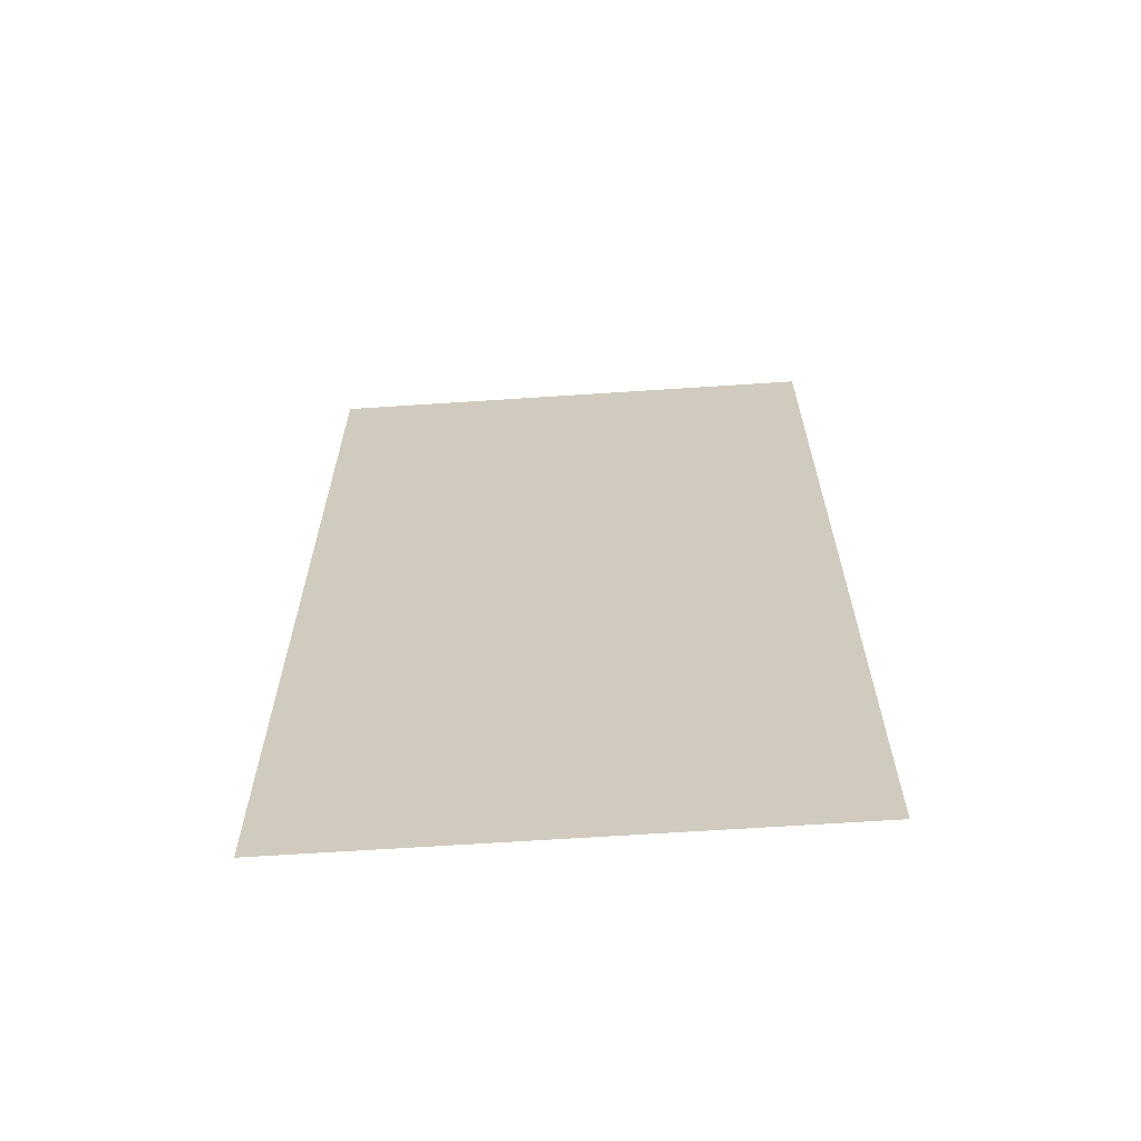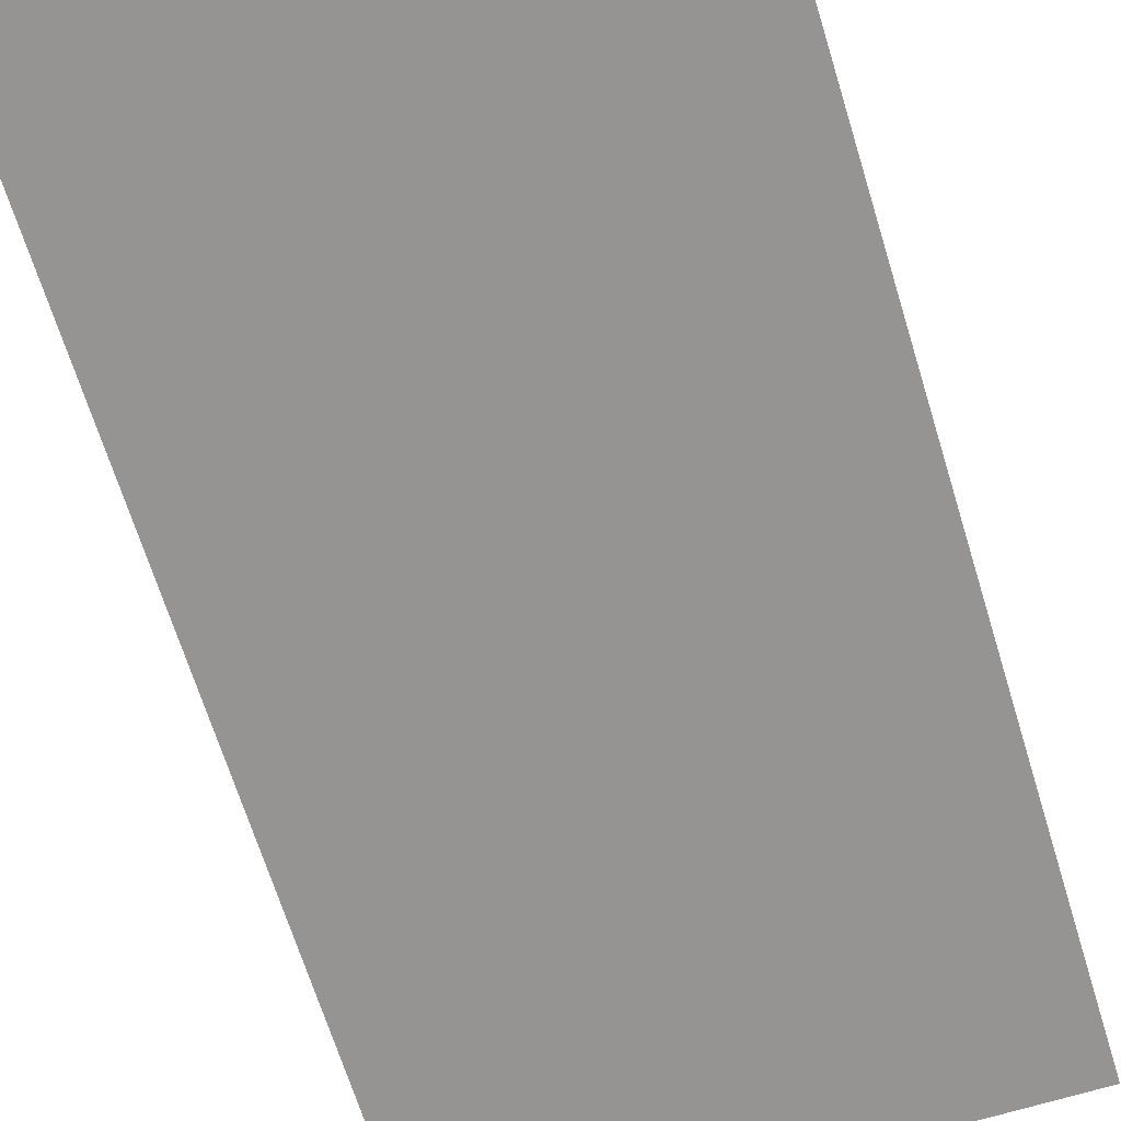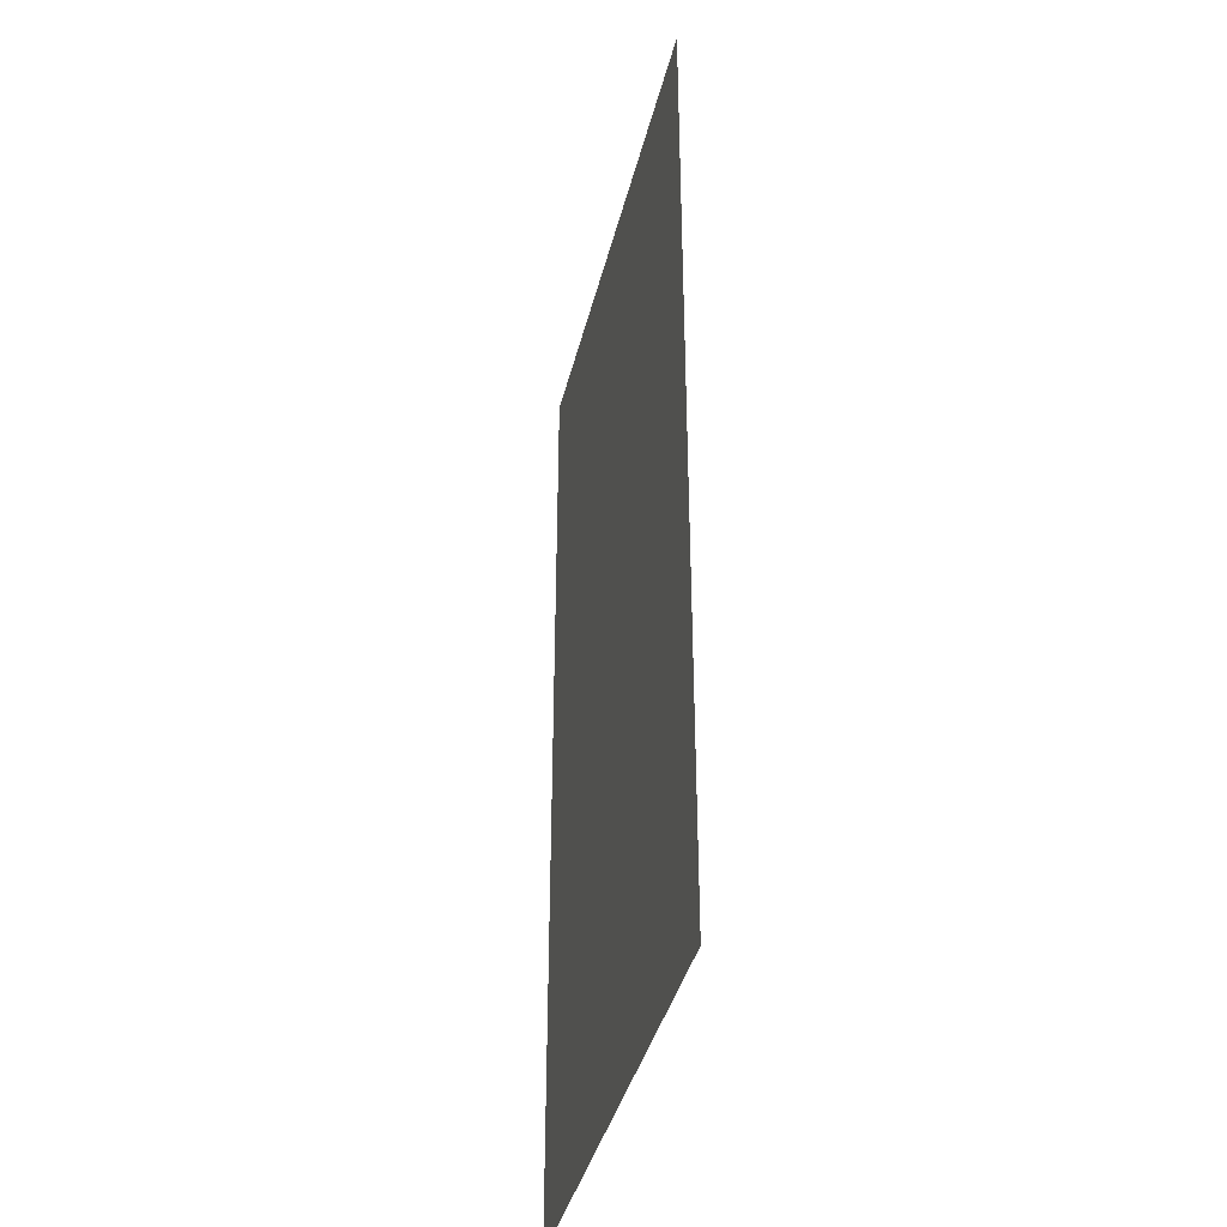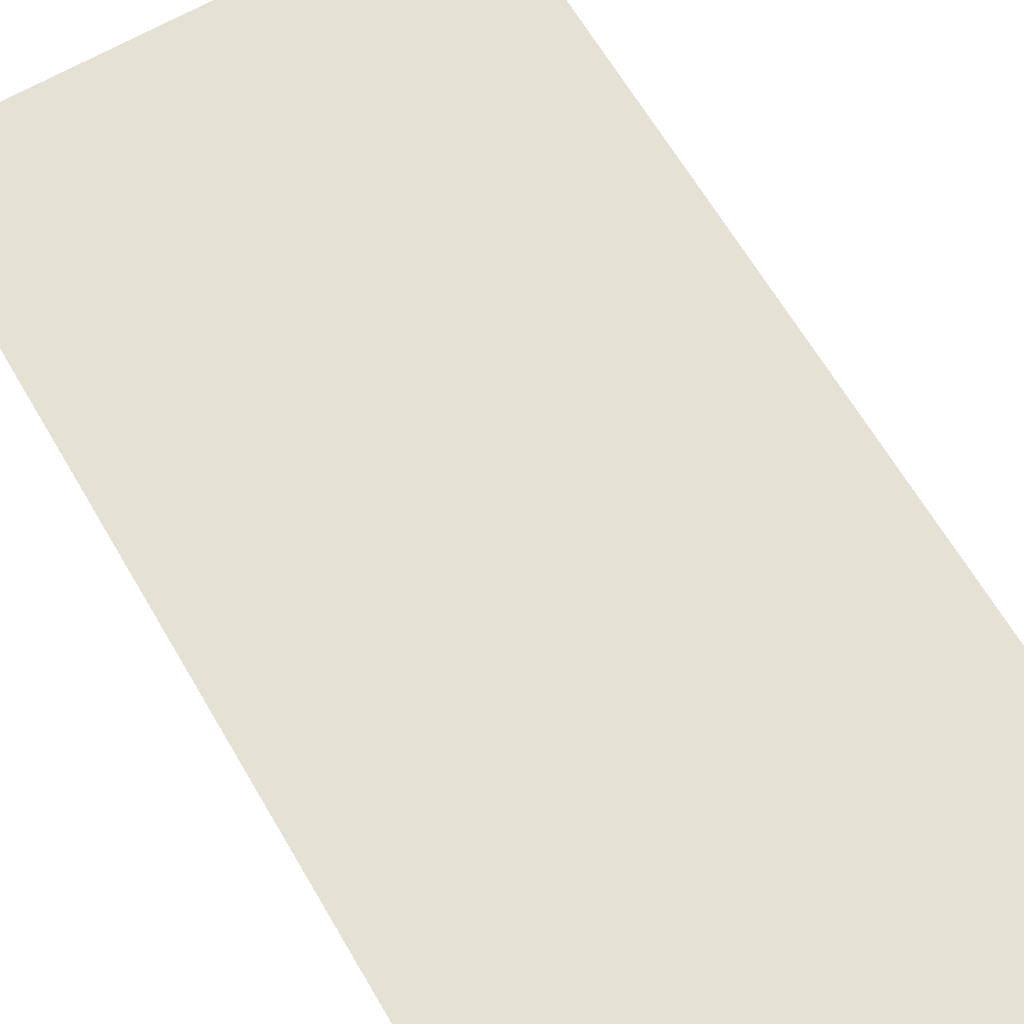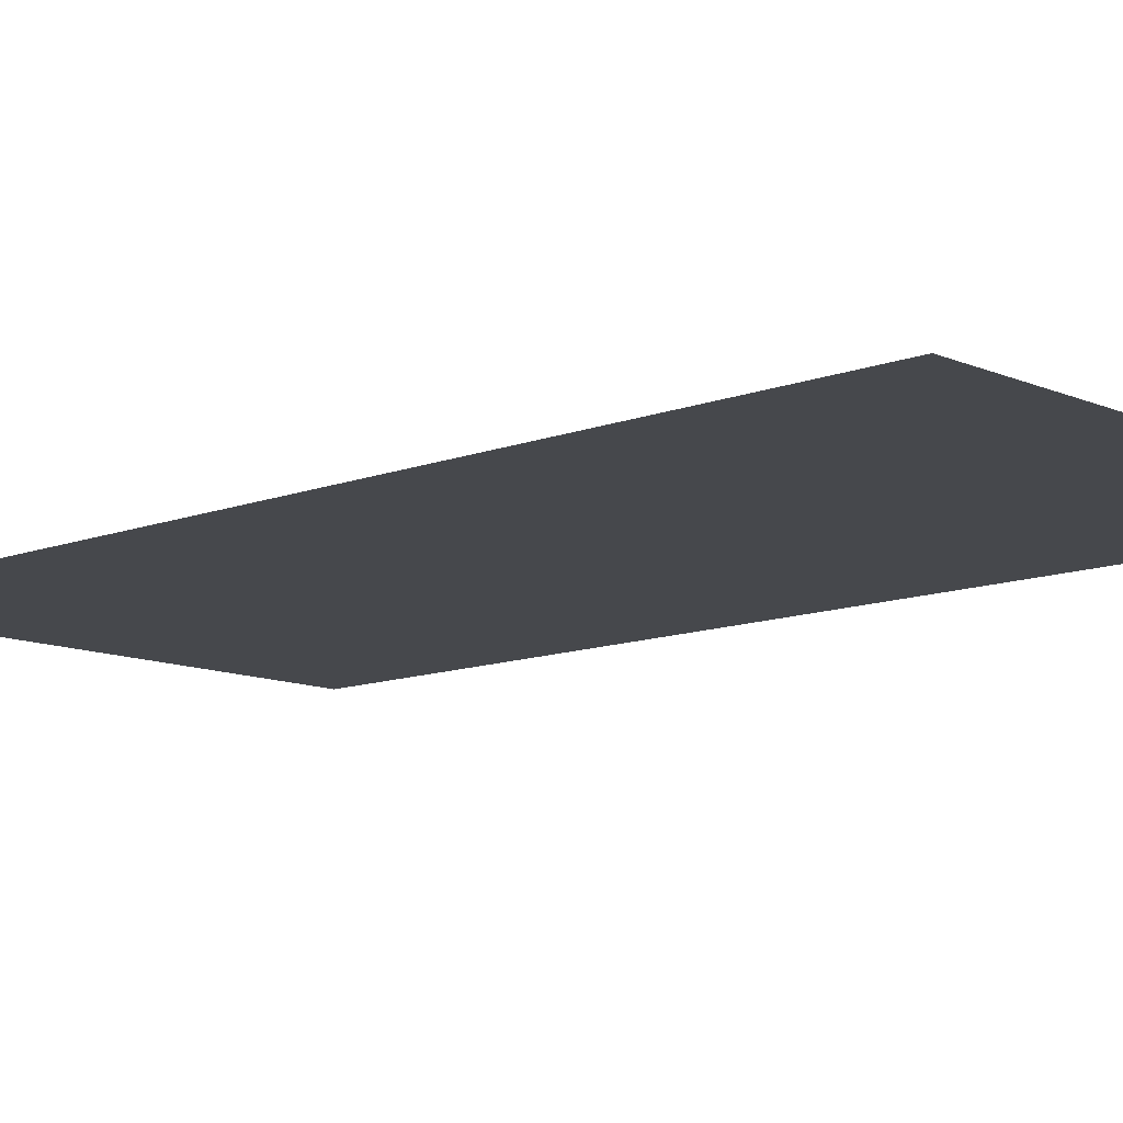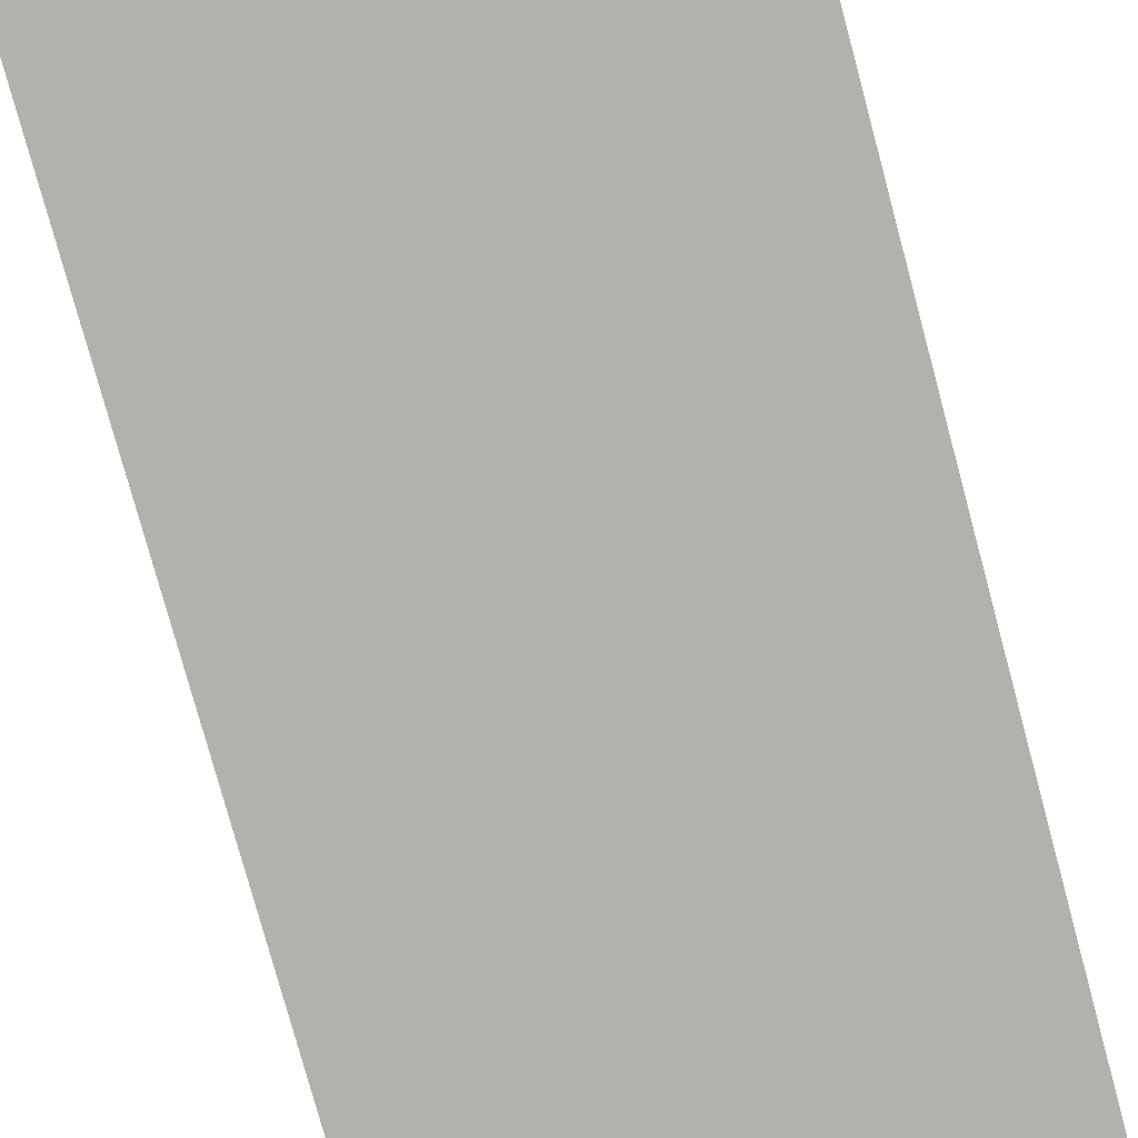
<metadata>
{"format":"obj","ext":"obj","renderer":"f3d","projection":"perspective","resolution":1024,"background":"white","views":[{"elev":-65.7,"azim":3.8,"up":"+Z"},{"elev":-67.1,"azim":17.1,"up":"+Y"},{"elev":-39.0,"azim":-103.4,"up":"+Z"},{"elev":65.1,"azim":149.7,"up":"+Y"},{"elev":-11.3,"azim":133.3,"up":"+Y"},{"elev":-79.0,"azim":15.2,"up":"+Y"}]}
</metadata>
<code>
v -24.44 -8.269 0
v -23.4 -8.269 0
v -24.44 -8.269 2
v -23.4 -8.269 2
f 1 2 3
f 2 3 4

</code>
